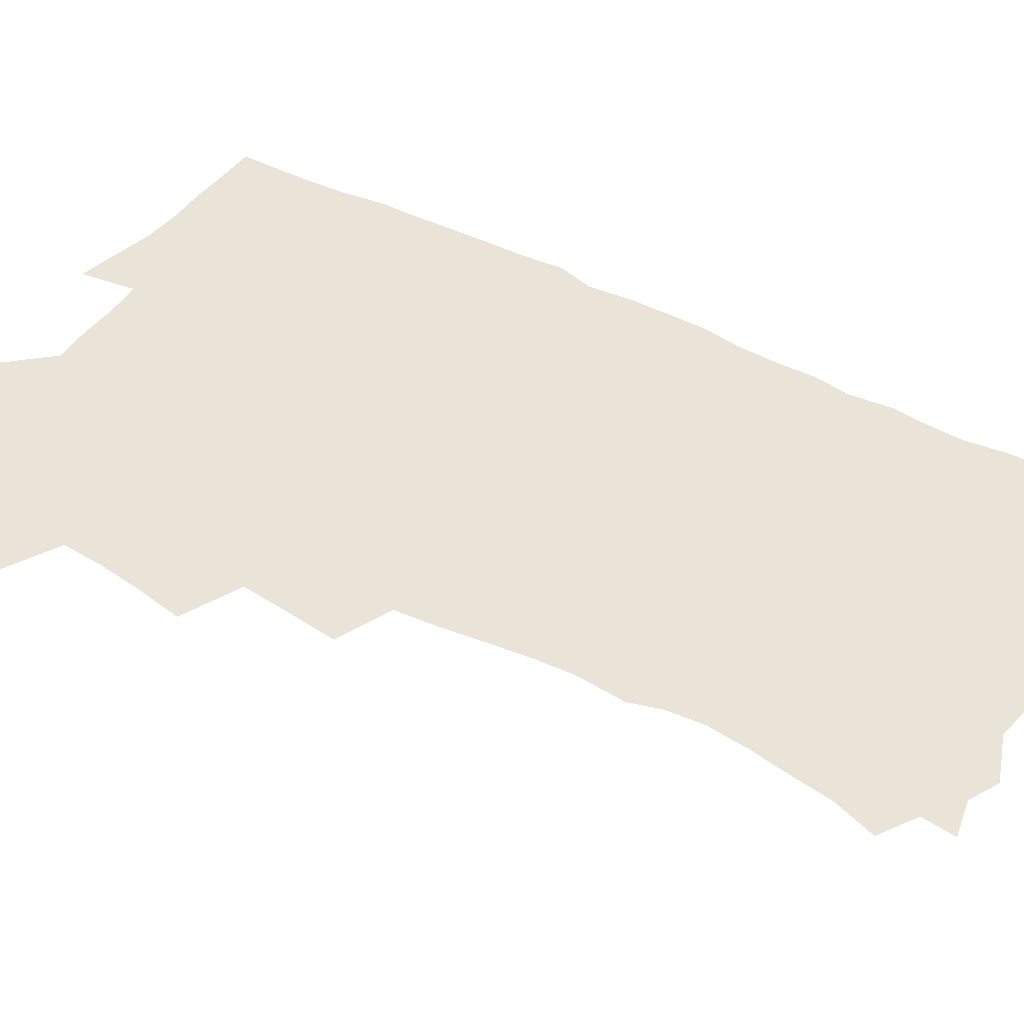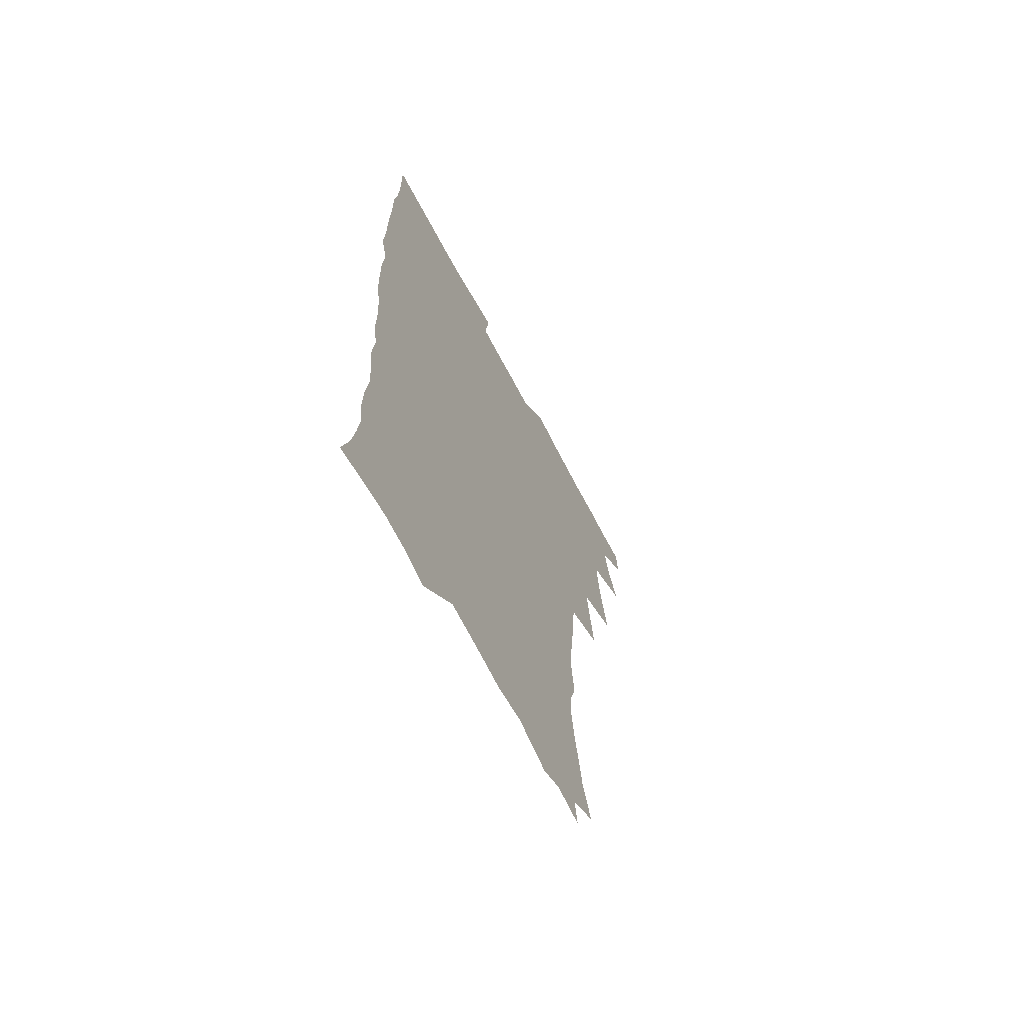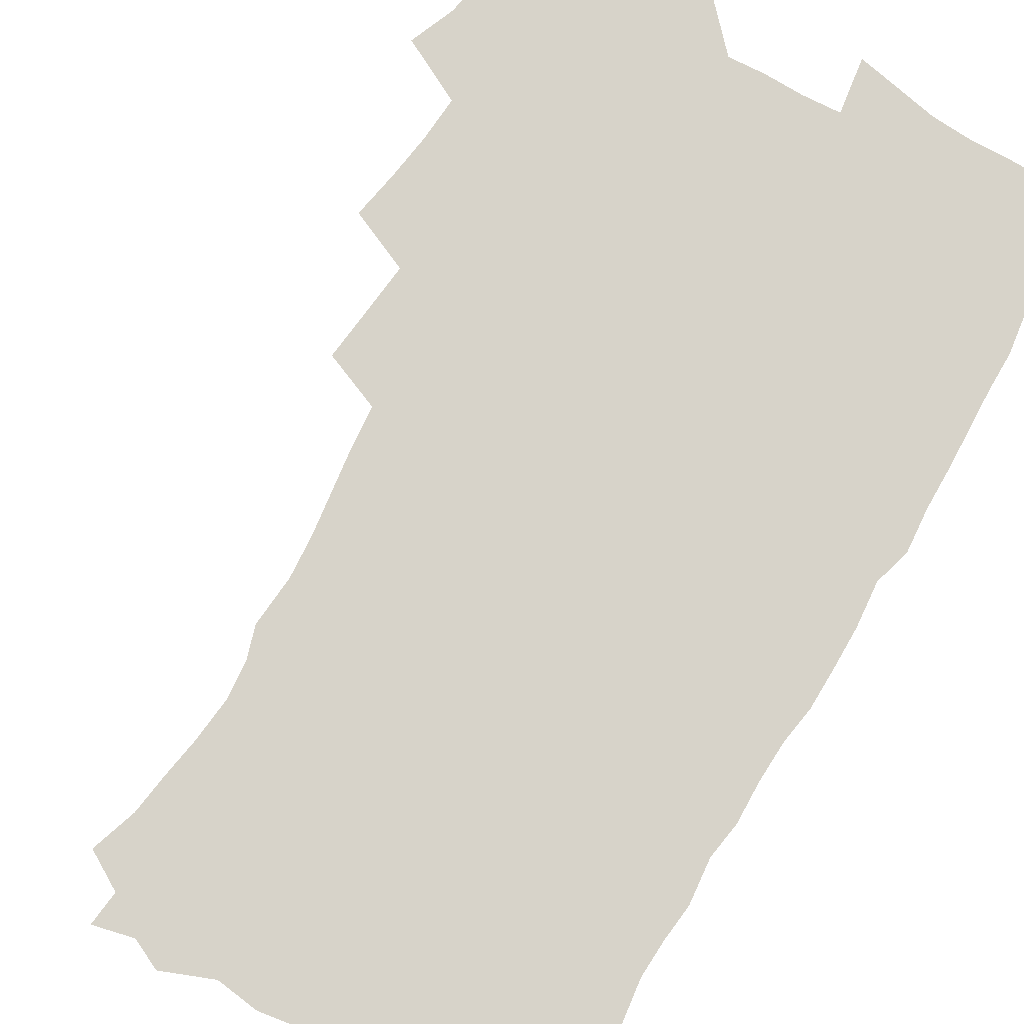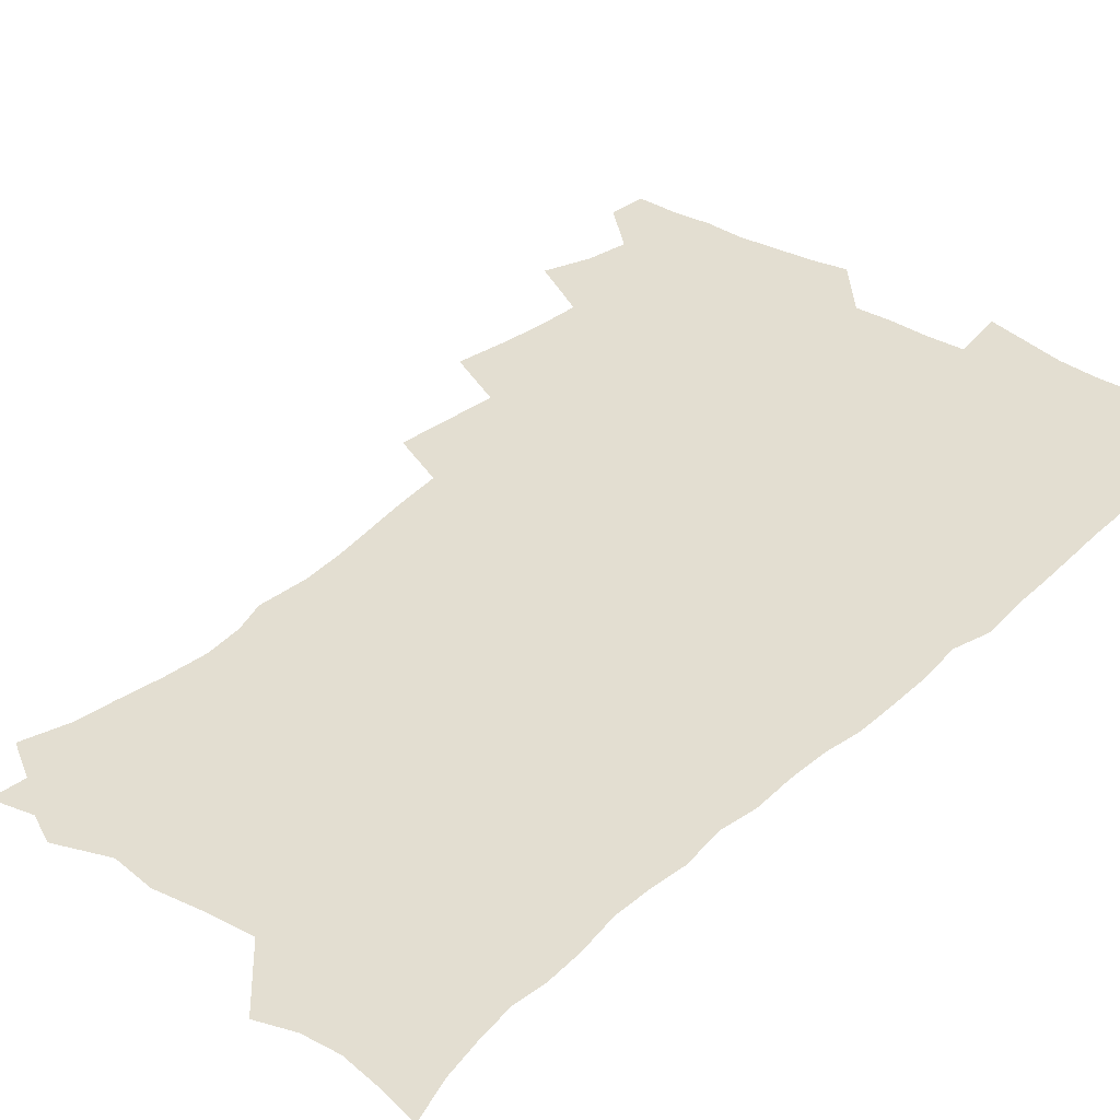
<metadata>
{"format":"obj","ext":"obj","renderer":"f3d","projection":"perspective","resolution":1024,"background":"white","views":[{"elev":43.4,"azim":-58.5,"up":"+Z"},{"elev":-67.5,"azim":117.9,"up":"+Y"},{"elev":76.2,"azim":29.5,"up":"+Z"},{"elev":36.1,"azim":39.4,"up":"+Z"}]}
</metadata>
<code>
v 463.6 554.3 0
v 465 569 0
v 471 505.7 0
v 478 522.7 0
v 481.2 538.7 0
v 482.1 553.5 0
v 481.1 568.8 0
v 487.3 440.5 0
v 490.8 458.5 0
v 493.4 475.9 0
v 494.8 492.9 0
v 498.7 509.6 0
v 498 524.1 0
v 497.9 538.9 0
v 497.5 553.6 0
v 495.8 570.2 0
v 505.5 391.2 0
v 507.8 410.6 0
v 510.1 430.1 0
v 511.2 447.2 0
v 511.5 463.1 0
v 509 477.5 0
v 513.1 495 0
v 514.5 510.4 0
v 514.1 524.5 0
v 513.3 539.3 0
v 512.3 554.5 0
v 511.5 569.5 0
v 522.7 206.1 0
v 528.6 223.1 0
v 530.8 237.6 0
v 533.7 253.9 0
v 535.6 270.7 0
v 534.5 285.2 0
v 531 297.3 0
v 532.8 316.5 0
v 531.9 332.8 0
v 530 348.8 0
v 528.1 365 0
v 526.8 382.2 0
v 526.1 399.3 0
v 526.6 416.7 0
v 526.5 432.8 0
v 528.1 449.9 0
v 529.3 466.2 0
v 529 481.1 0
v 528.3 495.8 0
v 528.5 510.4 0
v 528.6 524.9 0
v 528.6 539.5 0
v 527 555.4 0
v 525.8 571.1 0
v 535.2 184.6 0
v 536.8 197.6 0
v 539.9 212.5 0
v 547 232.6 0
v 549.3 248.9 0
v 550.6 264.9 0
v 549.7 278.6 0
v 549.6 294.2 0
v 547.8 308.2 0
v 549.1 326.8 0
v 546.9 340.7 0
v 546.1 356.8 0
v 545.2 372.9 0
v 543.5 387.9 0
v 543.1 404.2 0
v 544.7 422 0
v 544.4 437.1 0
v 543.7 451.7 0
v 544 466.9 0
v 544.7 482.2 0
v 545 496.7 0
v 545 510.9 0
v 544.9 525.1 0
v 543.4 540.2 0
v 541.6 556.4 0
v 540 572.4 0
v 550.4 188 0
v 555.9 204.9 0
v 560.6 223.3 0
v 562.4 239 0
v 564.8 256.5 0
v 565.1 271.5 0
v 564.4 285.7 0
v 563.6 300.2 0
v 562.6 314.8 0
v 563.3 332.6 0
v 562.1 347.1 0
v 561.5 362.6 0
v 559.7 376.5 0
v 558.8 391.7 0
v 558.4 406.9 0
v 559.6 423.8 0
v 559.4 438.8 0
v 558.9 453.2 0
v 559.7 468.5 0
v 560 483.1 0
v 560.2 497.2 0
v 560.6 511.2 0
v 560.5 524.7 0
v 558.9 539.6 0
v 556.5 556.7 0
v 553.9 575.2 0
v 561.6 182.5 0
v 572.8 210.9 0
v 576 228.7 0
v 576.9 243.8 0
v 577.9 259.7 0
v 577.7 274.1 0
v 577.4 289.1 0
v 576.6 303.2 0
v 576.7 319.7 0
v 576.3 335.2 0
v 576 350.8 0
v 575.6 365.7 0
v 574.9 380.5 0
v 574.8 395.9 0
v 574.5 410.9 0
v 573.7 424.9 0
v 573.7 439.7 0
v 573.5 454.1 0
v 574.6 469.7 0
v 574 483.4 0
v 574.7 497.8 0
v 574.9 511.5 0
v 574.3 525.2 0
v 573.3 539.8 0
v 571.8 555.5 0
v 580.6 189.8 0
v 588 214.8 0
v 590.6 233.5 0
v 590.5 246.7 0
v 590.8 262 0
v 590.8 277.1 0
v 590.1 290.9 0
v 589.9 306.1 0
v 589.6 321.6 0
v 589.3 336.6 0
v 589.3 353.2 0
v 588.9 366.6 0
v 589 382.8 0
v 588.7 397.5 0
v 588.4 412 0
v 588.8 427.3 0
v 587.8 440.7 0
v 588.5 456 0
v 588.6 470.2 0
v 588.4 484 0
v 588.5 498 0
v 588.6 511.7 0
v 588.3 525.8 0
v 587.5 540.6 0
v 586.3 556.1 0
v 596.8 187.5 0
v 601.9 215 0
v 603.1 232.3 0
v 603.2 246.5 0
v 603.5 263 0
v 603.6 278.8 0
v 603.3 293.6 0
v 603.2 309 0
v 603 324.3 0
v 602.6 338.4 0
v 602.3 351.8 0
v 602.3 367.9 0
v 602.4 383.4 0
v 602.3 398.5 0
v 602.2 412.5 0
v 602.4 428.2 0
v 602 441.7 0
v 602.6 456.9 0
v 602.5 470.5 0
v 602.3 484.2 0
v 602.2 497.7 0
v 602.7 511.8 0
v 602.5 525.9 0
v 602.4 540.1 0
v 601.4 555.6 0
v 614.6 190.1 0
v 616 213.5 0
v 616.3 233.3 0
v 616.4 248.5 0
v 616.3 263.5 0
v 616.3 279.9 0
v 616.1 293.7 0
v 615.9 309.1 0
v 615.8 324 0
v 615.7 339.2 0
v 615.5 353.3 0
v 615.4 369 0
v 616 382.2 0
v 615.8 397.8 0
v 615.9 412.1 0
v 615.8 428 0
v 615.9 442.4 0
v 616.1 456.8 0
v 616.3 470.6 0
v 616.6 484.5 0
v 617 498.3 0
v 616.7 512.1 0
v 616.8 525.9 0
v 616.8 539.8 0
v 616 556.3 0
v 613.3 578.1 0
v 631.9 191.7 0
v 630.1 214.8 0
v 629.5 232.4 0
v 629.1 249.2 0
v 629.1 263.6 0
v 628.8 280.1 0
v 628.8 294.4 0
v 628.7 309.7 0
v 628.8 324.1 0
v 628.7 339.8 0
v 628.6 354.5 0
v 629.1 366.9 0
v 629.2 384.1 0
v 629.2 398.7 0
v 629.5 412.2 0
v 629.5 427.6 0
v 629.6 442 0
v 629.5 456.7 0
v 630 470.1 0
v 630.9 483.5 0
v 630.7 498.6 0
v 630.8 512.1 0
v 631.1 525.7 0
v 631 540.2 0
v 631 554.7 0
v 628.8 574.7 0
v 651.9 168.8 0
v 646.1 193.8 0
v 644.1 213.3 0
v 642.8 231.3 0
v 642.3 247 0
v 641.6 264.7 0
v 641.4 279.8 0
v 641.5 294 0
v 642.1 307.1 0
v 641.2 325.8 0
v 641.8 338.7 0
v 641.6 354.3 0
v 642.1 368.2 0
v 642.5 382.6 0
v 642.4 397.3 0
v 643.6 410.5 0
v 643 427.3 0
v 643.6 441 0
v 643.6 455.4 0
v 644.1 469.4 0
v 644.6 483.4 0
v 644.7 498 0
v 645.2 511.9 0
v 645.2 525.9 0
v 645.4 540.3 0
v 645.3 554.8 0
v 645 571.1 0
v 665.3 173.3 0
v 660.9 192.5 0
v 657.9 211.8 0
v 656 230 0
v 655.4 245.5 0
v 654.5 262.4 0
v 654.6 277.1 0
v 653.9 293.2 0
v 655 306.3 0
v 654.4 322.8 0
v 654.6 337.7 0
v 654.9 352.3 0
v 655.9 365.8 0
v 655.9 381.2 0
v 657.6 394.4 0
v 656.9 411.1 0
v 656.9 425.7 0
v 657.6 439.7 0
v 658 454 0
v 658.1 468.5 0
v 658.8 482.3 0
v 658 498.5 0
v 659.1 511.6 0
v 659.7 525.7 0
v 659.9 540 0
v 660.1 555 0
v 660.4 569.9 0
v 678.9 174.5 0
v 675.1 191.5 0
v 672.6 208.4 0
v 670.6 225.5 0
v 669 242.5 0
v 669.4 256.7 0
v 668.3 273.4 0
v 668.2 288.5 0
v 668.4 303.3 0
v 668.1 319.2 0
v 670.3 331.8 0
v 669 349.1 0
v 669 364.3 0
v 670.1 378.3 0
v 671.6 392.2 0
v 671.4 408.1 0
v 672.6 422.2 0
v 672.2 437.7 0
v 672.1 452.7 0
v 672.7 467.1 0
v 673 481.7 0
v 672.6 496.8 0
v 674.6 510.6 0
v 673.9 525.8 0
v 674 539.6 0
v 675.1 554.7 0
v 675.4 570.1 0
v 693.7 172.2 0
v 690.7 187.5 0
v 686.6 205.9 0
v 684.6 221.9 0
v 684.3 236.5 0
v 683.2 252.5 0
v 683.1 267.4 0
v 683.6 282 0
v 682.9 298.2 0
v 682.1 314.6 0
v 683.7 328.5 0
v 684.7 343.2 0
v 684.4 359.1 0
v 687.3 372.4 0
v 686.1 389.3 0
v 687.5 403.7 0
v 687.6 419.3 0
v 686.9 435.4 0
v 686.8 450.5 0
v 688.4 464.6 0
v 689.1 479.5 0
v 690.3 494.2 0
v 689.1 510.2 0
v 689.7 524.8 0
v 690 539.6 0
v 689.9 554.3 0
v 690.5 569.5 0
v 708.9 168.8 0
v 704.4 185.6 0
v 702.2 200.4 0
v 700.8 214.9 0
v 702.3 227.2 0
v 702 241.8 0
v 700.1 258.4 0
v 701 272.5 0
v 702.7 286.4 0
v 701.2 303.8 0
v 703.5 317.7 0
v 703.3 333.9 0
v 704.2 349.4 0
v 706.6 363.7 0
v 707 379.7 0
v 707.1 395.7 0
v 705.8 413 0
v 709.9 427 0
v 708.8 443.6 0
v 708.8 459.2 0
v 708.5 475.1 0
v 708.1 491 0
v 708.3 506.7 0
v 706.1 523.6 0
v 705.5 539.2 0
v 705.5 554.3 0
v 705.7 569.2 0
v 706 586 0
f 5 6 1
f 1 6 2
f 6 7 2
f 11 12 3
f 3 12 4
f 12 13 4
f 4 13 5
f 13 14 5
f 5 14 6
f 14 15 6
f 6 15 7
f 15 16 7
f 19 20 8
f 8 20 9
f 20 21 9
f 9 21 10
f 21 22 10
f 10 22 11
f 22 23 11
f 11 23 12
f 23 24 12
f 12 24 13
f 24 25 13
f 13 25 14
f 25 26 14
f 14 26 15
f 26 27 15
f 15 27 16
f 27 28 16
f 40 41 17
f 17 41 18
f 41 42 18
f 18 42 19
f 42 43 19
f 19 43 20
f 43 44 20
f 20 44 21
f 44 45 21
f 21 45 22
f 45 46 22
f 22 46 23
f 46 47 23
f 23 47 24
f 47 48 24
f 24 48 25
f 48 49 25
f 25 49 26
f 49 50 26
f 26 50 27
f 50 51 27
f 27 51 28
f 51 52 28
f 54 55 29
f 29 55 30
f 55 56 30
f 30 56 31
f 56 57 31
f 31 57 32
f 57 58 32
f 32 58 33
f 58 59 33
f 33 59 34
f 59 60 34
f 34 60 35
f 60 61 35
f 35 61 36
f 61 62 36
f 36 62 37
f 62 63 37
f 37 63 38
f 63 64 38
f 38 64 39
f 64 65 39
f 39 65 40
f 65 66 40
f 40 66 41
f 66 67 41
f 41 67 42
f 67 68 42
f 42 68 43
f 68 69 43
f 43 69 44
f 69 70 44
f 44 70 45
f 70 71 45
f 45 71 46
f 71 72 46
f 46 72 47
f 72 73 47
f 47 73 48
f 73 74 48
f 48 74 49
f 74 75 49
f 49 75 50
f 75 76 50
f 50 76 51
f 76 77 51
f 51 77 52
f 77 78 52
f 53 79 54
f 79 80 54
f 54 80 55
f 80 81 55
f 55 81 56
f 81 82 56
f 56 82 57
f 82 83 57
f 57 83 58
f 83 84 58
f 58 84 59
f 84 85 59
f 59 85 60
f 85 86 60
f 60 86 61
f 86 87 61
f 61 87 62
f 87 88 62
f 62 88 63
f 88 89 63
f 63 89 64
f 89 90 64
f 64 90 65
f 90 91 65
f 65 91 66
f 91 92 66
f 66 92 67
f 92 93 67
f 67 93 68
f 93 94 68
f 68 94 69
f 94 95 69
f 69 95 70
f 95 96 70
f 70 96 71
f 96 97 71
f 71 97 72
f 97 98 72
f 72 98 73
f 98 99 73
f 73 99 74
f 99 100 74
f 74 100 75
f 100 101 75
f 75 101 76
f 101 102 76
f 76 102 77
f 102 103 77
f 77 103 78
f 103 104 78
f 79 105 80
f 105 106 80
f 80 106 81
f 106 107 81
f 81 107 82
f 107 108 82
f 82 108 83
f 108 109 83
f 83 109 84
f 109 110 84
f 84 110 85
f 110 111 85
f 85 111 86
f 111 112 86
f 86 112 87
f 112 113 87
f 87 113 88
f 113 114 88
f 88 114 89
f 114 115 89
f 89 115 90
f 115 116 90
f 90 116 91
f 116 117 91
f 91 117 92
f 117 118 92
f 92 118 93
f 118 119 93
f 93 119 94
f 119 120 94
f 94 120 95
f 120 121 95
f 95 121 96
f 121 122 96
f 96 122 97
f 122 123 97
f 97 123 98
f 123 124 98
f 98 124 99
f 124 125 99
f 99 125 100
f 125 126 100
f 100 126 101
f 126 127 101
f 101 127 102
f 127 128 102
f 102 128 103
f 128 129 103
f 103 129 104
f 105 130 106
f 130 131 106
f 106 131 107
f 131 132 107
f 107 132 108
f 132 133 108
f 108 133 109
f 133 134 109
f 109 134 110
f 134 135 110
f 110 135 111
f 135 136 111
f 111 136 112
f 136 137 112
f 112 137 113
f 137 138 113
f 113 138 114
f 138 139 114
f 114 139 115
f 139 140 115
f 115 140 116
f 140 141 116
f 116 141 117
f 141 142 117
f 117 142 118
f 142 143 118
f 118 143 119
f 143 144 119
f 119 144 120
f 144 145 120
f 120 145 121
f 145 146 121
f 121 146 122
f 146 147 122
f 122 147 123
f 147 148 123
f 123 148 124
f 148 149 124
f 124 149 125
f 149 150 125
f 125 150 126
f 150 151 126
f 126 151 127
f 151 152 127
f 127 152 128
f 152 153 128
f 128 153 129
f 153 154 129
f 130 155 131
f 155 156 131
f 131 156 132
f 156 157 132
f 132 157 133
f 157 158 133
f 133 158 134
f 158 159 134
f 134 159 135
f 159 160 135
f 135 160 136
f 160 161 136
f 136 161 137
f 161 162 137
f 137 162 138
f 162 163 138
f 138 163 139
f 163 164 139
f 139 164 140
f 164 165 140
f 140 165 141
f 165 166 141
f 141 166 142
f 166 167 142
f 142 167 143
f 167 168 143
f 143 168 144
f 168 169 144
f 144 169 145
f 169 170 145
f 145 170 146
f 170 171 146
f 146 171 147
f 171 172 147
f 147 172 148
f 172 173 148
f 148 173 149
f 173 174 149
f 149 174 150
f 174 175 150
f 150 175 151
f 175 176 151
f 151 176 152
f 176 177 152
f 152 177 153
f 177 178 153
f 153 178 154
f 178 179 154
f 155 180 156
f 180 181 156
f 156 181 157
f 181 182 157
f 157 182 158
f 182 183 158
f 158 183 159
f 183 184 159
f 159 184 160
f 184 185 160
f 160 185 161
f 185 186 161
f 161 186 162
f 186 187 162
f 162 187 163
f 187 188 163
f 163 188 164
f 188 189 164
f 164 189 165
f 189 190 165
f 165 190 166
f 190 191 166
f 166 191 167
f 191 192 167
f 167 192 168
f 192 193 168
f 168 193 169
f 193 194 169
f 169 194 170
f 194 195 170
f 170 195 171
f 195 196 171
f 171 196 172
f 196 197 172
f 172 197 173
f 197 198 173
f 173 198 174
f 198 199 174
f 174 199 175
f 199 200 175
f 175 200 176
f 200 201 176
f 176 201 177
f 201 202 177
f 177 202 178
f 202 203 178
f 178 203 179
f 203 204 179
f 180 206 181
f 206 207 181
f 181 207 182
f 207 208 182
f 182 208 183
f 208 209 183
f 183 209 184
f 209 210 184
f 184 210 185
f 210 211 185
f 185 211 186
f 211 212 186
f 186 212 187
f 212 213 187
f 187 213 188
f 213 214 188
f 188 214 189
f 214 215 189
f 189 215 190
f 215 216 190
f 190 216 191
f 216 217 191
f 191 217 192
f 217 218 192
f 192 218 193
f 218 219 193
f 193 219 194
f 219 220 194
f 194 220 195
f 220 221 195
f 195 221 196
f 221 222 196
f 196 222 197
f 222 223 197
f 197 223 198
f 223 224 198
f 198 224 199
f 224 225 199
f 199 225 200
f 225 226 200
f 200 226 201
f 226 227 201
f 201 227 202
f 227 228 202
f 202 228 203
f 228 229 203
f 203 229 204
f 229 230 204
f 204 230 205
f 230 231 205
f 232 233 206
f 206 233 207
f 233 234 207
f 207 234 208
f 234 235 208
f 208 235 209
f 235 236 209
f 209 236 210
f 236 237 210
f 210 237 211
f 237 238 211
f 211 238 212
f 238 239 212
f 212 239 213
f 239 240 213
f 213 240 214
f 240 241 214
f 214 241 215
f 241 242 215
f 215 242 216
f 242 243 216
f 216 243 217
f 243 244 217
f 217 244 218
f 244 245 218
f 218 245 219
f 245 246 219
f 219 246 220
f 246 247 220
f 220 247 221
f 247 248 221
f 221 248 222
f 248 249 222
f 222 249 223
f 249 250 223
f 223 250 224
f 250 251 224
f 224 251 225
f 251 252 225
f 225 252 226
f 252 253 226
f 226 253 227
f 253 254 227
f 227 254 228
f 254 255 228
f 228 255 229
f 255 256 229
f 229 256 230
f 256 257 230
f 230 257 231
f 257 258 231
f 232 259 233
f 259 260 233
f 233 260 234
f 260 261 234
f 234 261 235
f 261 262 235
f 235 262 236
f 262 263 236
f 236 263 237
f 263 264 237
f 237 264 238
f 264 265 238
f 238 265 239
f 265 266 239
f 239 266 240
f 266 267 240
f 240 267 241
f 267 268 241
f 241 268 242
f 268 269 242
f 242 269 243
f 269 270 243
f 243 270 244
f 270 271 244
f 244 271 245
f 271 272 245
f 245 272 246
f 272 273 246
f 246 273 247
f 273 274 247
f 247 274 248
f 274 275 248
f 248 275 249
f 275 276 249
f 249 276 250
f 276 277 250
f 250 277 251
f 277 278 251
f 251 278 252
f 278 279 252
f 252 279 253
f 279 280 253
f 253 280 254
f 280 281 254
f 254 281 255
f 281 282 255
f 255 282 256
f 282 283 256
f 256 283 257
f 283 284 257
f 257 284 258
f 284 285 258
f 259 286 260
f 286 287 260
f 260 287 261
f 287 288 261
f 261 288 262
f 288 289 262
f 262 289 263
f 289 290 263
f 263 290 264
f 290 291 264
f 264 291 265
f 291 292 265
f 265 292 266
f 292 293 266
f 266 293 267
f 293 294 267
f 267 294 268
f 294 295 268
f 268 295 269
f 295 296 269
f 269 296 270
f 296 297 270
f 270 297 271
f 297 298 271
f 271 298 272
f 298 299 272
f 272 299 273
f 299 300 273
f 273 300 274
f 300 301 274
f 274 301 275
f 301 302 275
f 275 302 276
f 302 303 276
f 276 303 277
f 303 304 277
f 277 304 278
f 304 305 278
f 278 305 279
f 305 306 279
f 279 306 280
f 306 307 280
f 280 307 281
f 307 308 281
f 281 308 282
f 308 309 282
f 282 309 283
f 309 310 283
f 283 310 284
f 310 311 284
f 284 311 285
f 311 312 285
f 286 313 287
f 313 314 287
f 287 314 288
f 314 315 288
f 288 315 289
f 315 316 289
f 289 316 290
f 316 317 290
f 290 317 291
f 317 318 291
f 291 318 292
f 318 319 292
f 292 319 293
f 319 320 293
f 293 320 294
f 320 321 294
f 294 321 295
f 321 322 295
f 295 322 296
f 322 323 296
f 296 323 297
f 323 324 297
f 297 324 298
f 324 325 298
f 298 325 299
f 325 326 299
f 299 326 300
f 326 327 300
f 300 327 301
f 327 328 301
f 301 328 302
f 328 329 302
f 302 329 303
f 329 330 303
f 303 330 304
f 330 331 304
f 304 331 305
f 331 332 305
f 305 332 306
f 332 333 306
f 306 333 307
f 333 334 307
f 307 334 308
f 334 335 308
f 308 335 309
f 335 336 309
f 309 336 310
f 336 337 310
f 310 337 311
f 337 338 311
f 311 338 312
f 338 339 312
f 313 340 314
f 340 341 314
f 314 341 315
f 341 342 315
f 315 342 316
f 342 343 316
f 316 343 317
f 343 344 317
f 317 344 318
f 344 345 318
f 318 345 319
f 345 346 319
f 319 346 320
f 346 347 320
f 320 347 321
f 347 348 321
f 321 348 322
f 348 349 322
f 322 349 323
f 349 350 323
f 323 350 324
f 350 351 324
f 324 351 325
f 351 352 325
f 325 352 326
f 352 353 326
f 326 353 327
f 353 354 327
f 327 354 328
f 354 355 328
f 328 355 329
f 355 356 329
f 329 356 330
f 356 357 330
f 330 357 331
f 357 358 331
f 331 358 332
f 358 359 332
f 332 359 333
f 359 360 333
f 333 360 334
f 360 361 334
f 334 361 335
f 361 362 335
f 335 362 336
f 362 363 336
f 336 363 337
f 363 364 337
f 337 364 338
f 364 365 338
f 338 365 339
f 365 366 339

</code>
